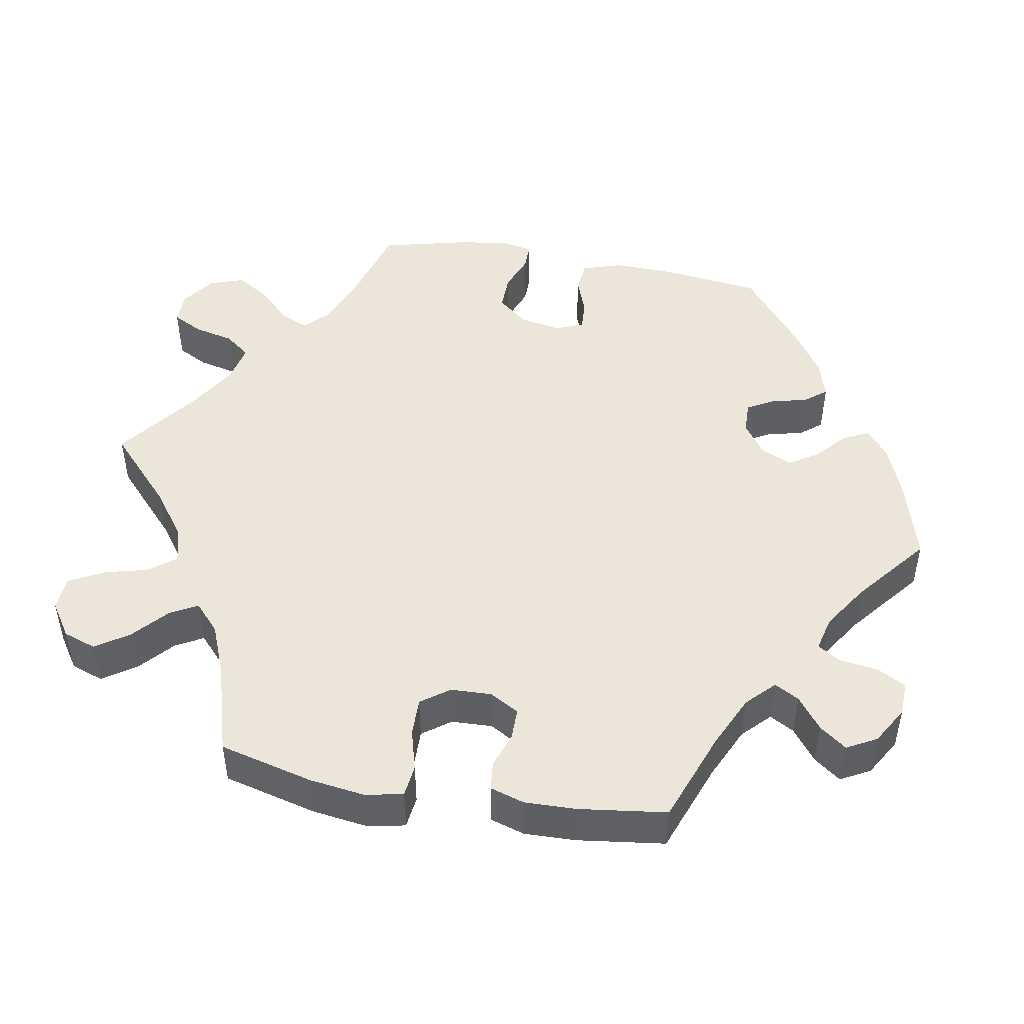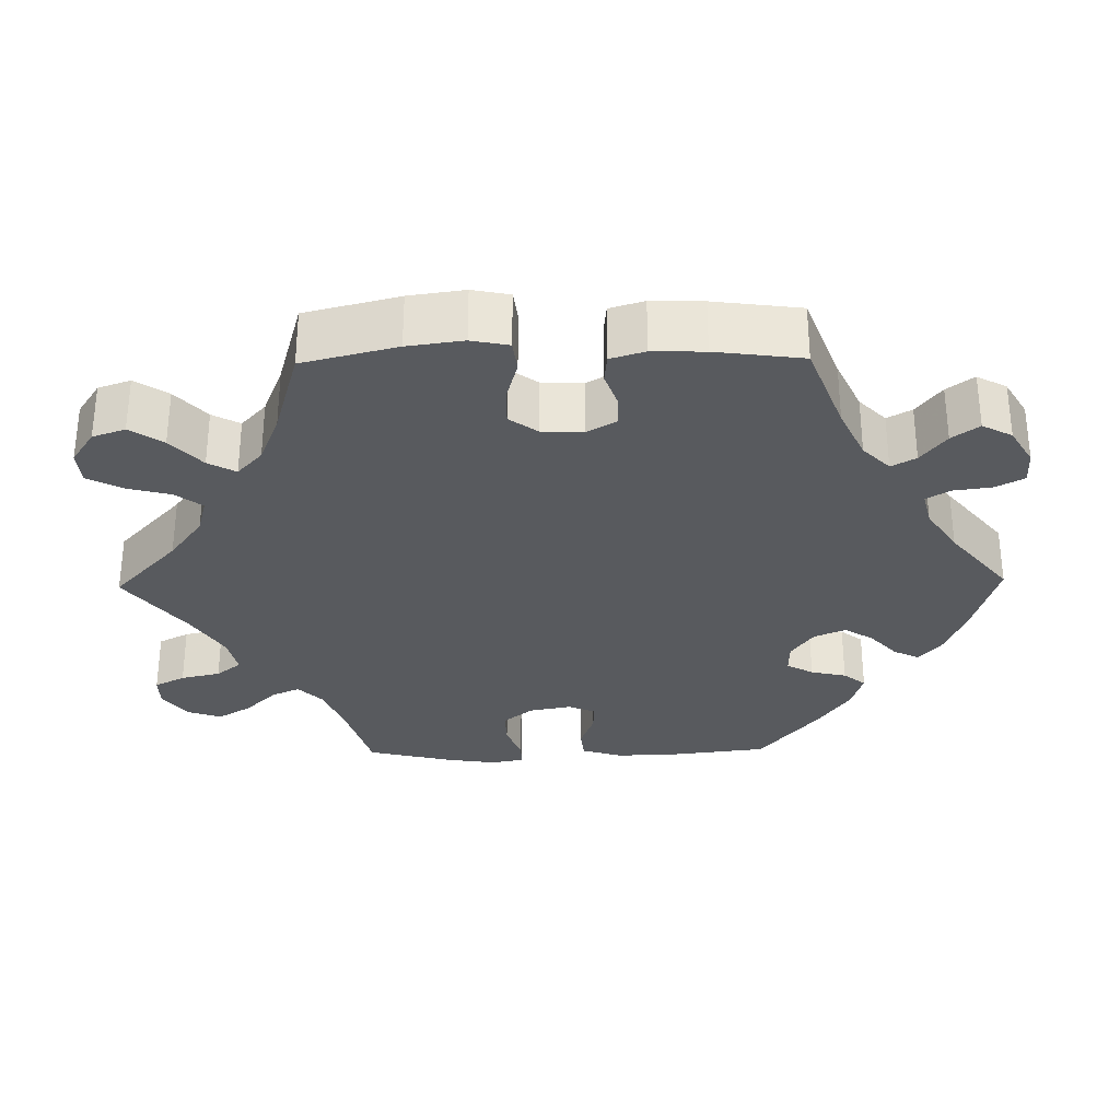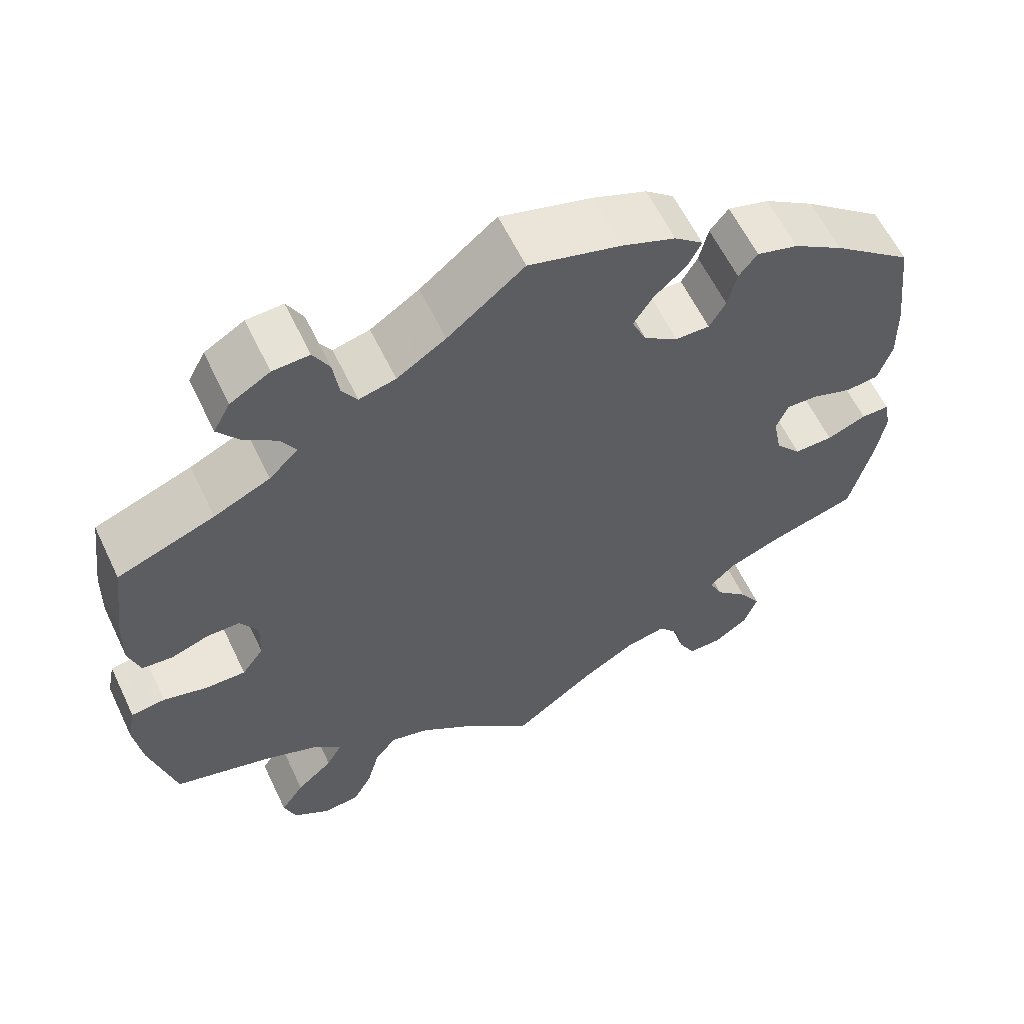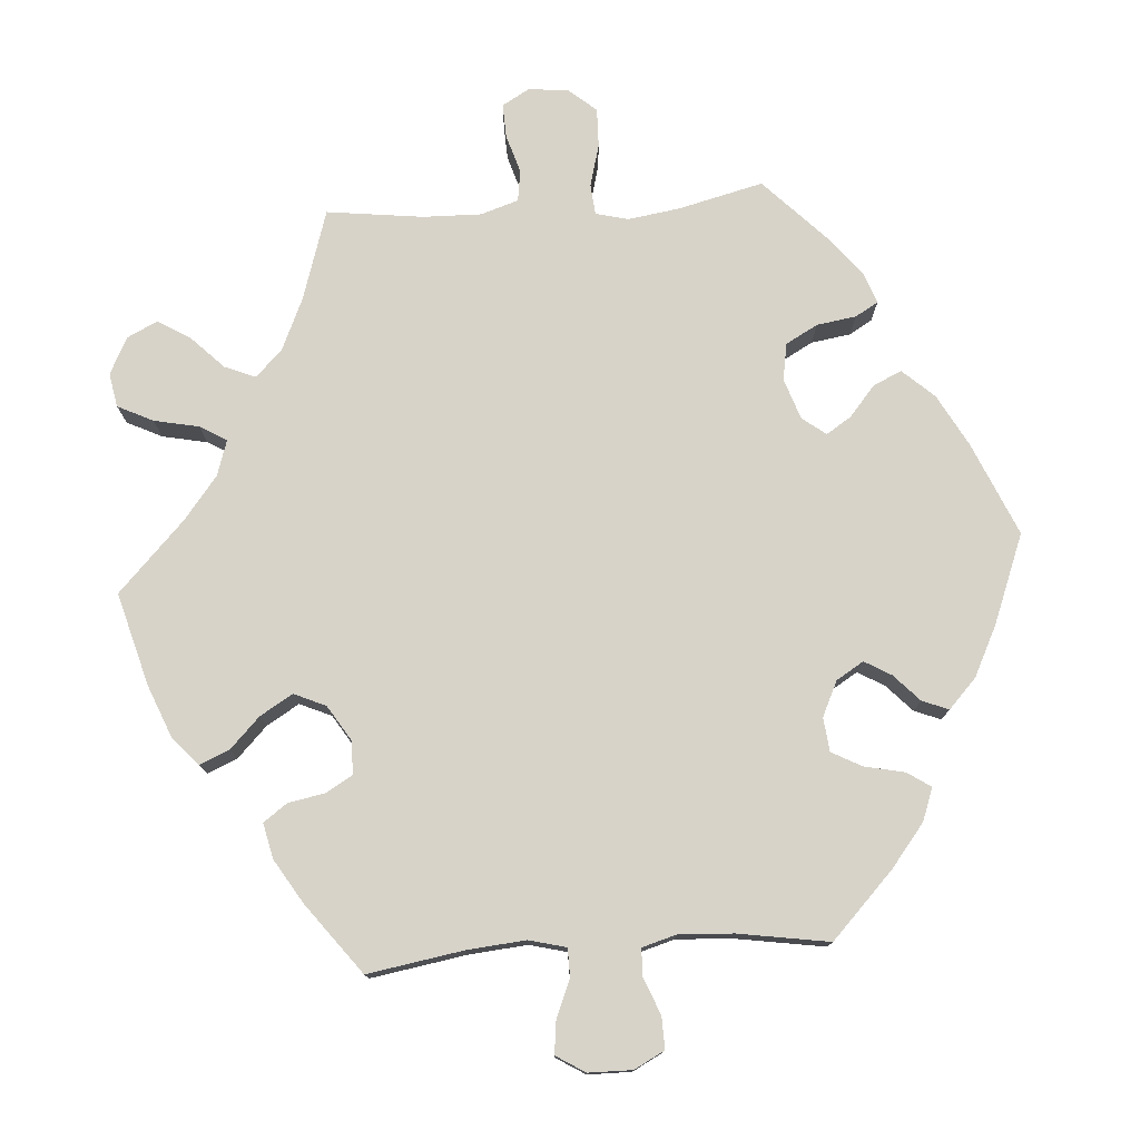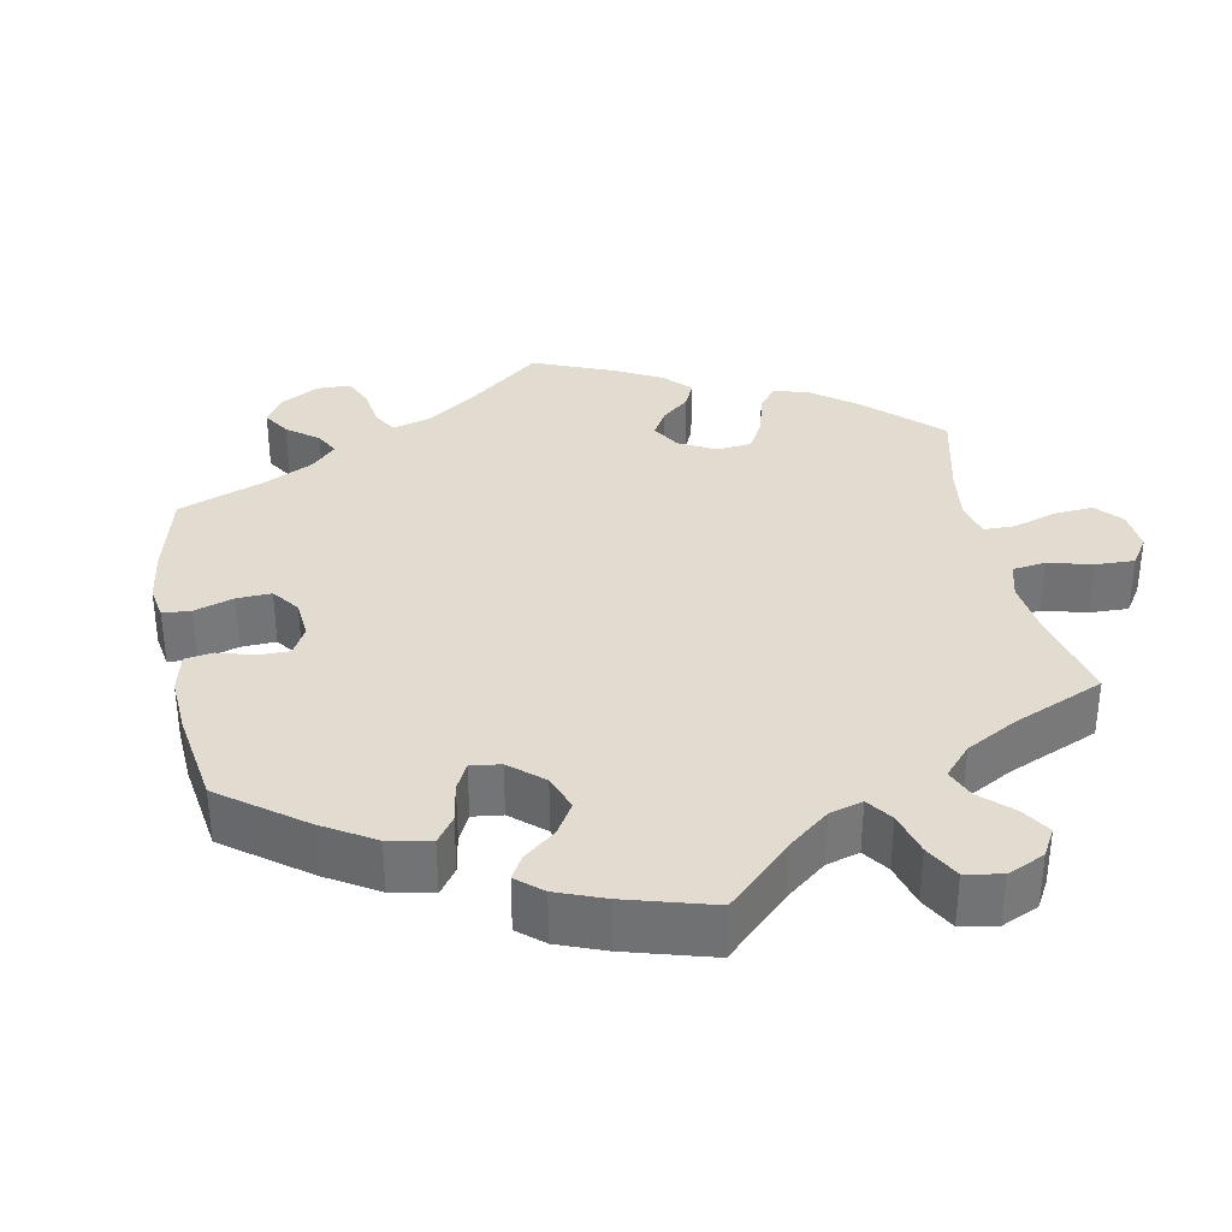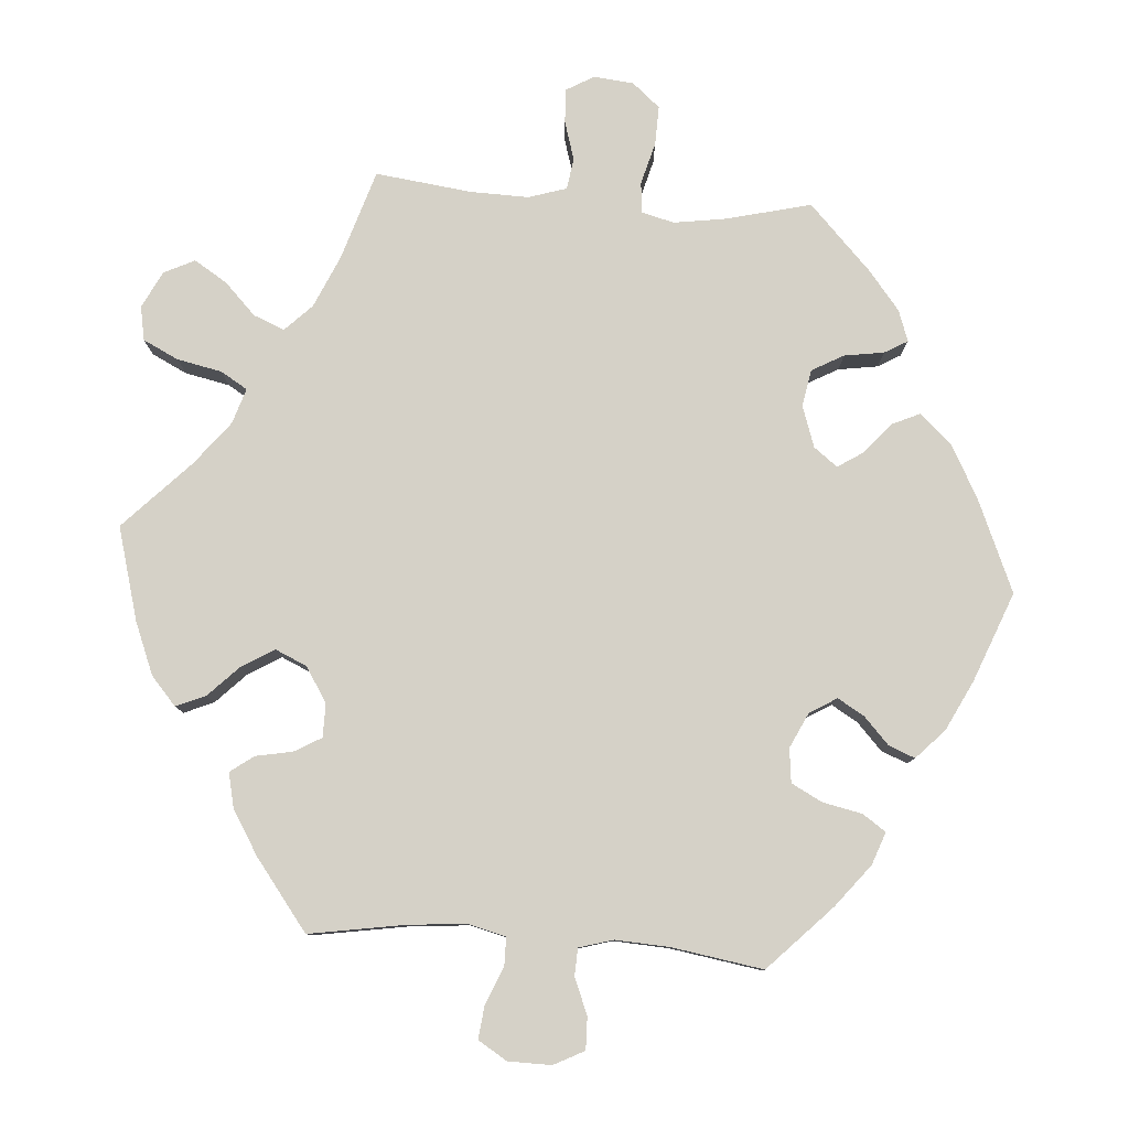
<metadata>
{"format":"obj","ext":"obj","renderer":"f3d","projection":"perspective","resolution":1024,"background":"white","views":[{"elev":47.6,"azim":-79.9,"up":"+Y"},{"elev":-30.5,"azim":-89.0,"up":"+Y"},{"elev":60.5,"azim":-25.5,"up":"+Z"},{"elev":76.2,"azim":-34.0,"up":"+Y"},{"elev":34.2,"azim":108.7,"up":"+Y"},{"elev":79.7,"azim":-25.7,"up":"+Y"}]}
</metadata>
<code>
v -0.092 0.07 -0.493
v -0.152 0.07 -0.449
v -0.2 0.07 -0.436
v -0.227 0.07 -0.471
v -0.242 0.07 -0.528
v -0.266 0.07 -0.573
v -0.311 0.07 -0.576
v -0.356 0.07 -0.546
v -0.371 0.07 -0.503
v -0.342 0.07 -0.46
v -0.297 0.07 -0.42
v -0.277 0.07 -0.384
v -0.313 0.07 -0.351
v -0.38 0.07 -0.324
v -0.5 0.07 -0.289
v -0.531 0.07 -0.166
v -0.541 0.07 -0.093
v -0.531 0.07 -0.044
v -0.489 0.07 -0.039
v -0.435 0.07 -0.054
v -0.385 0.07 -0.055
v -0.358 0.07 -0.018
v -0.356 0.07 0.036
v -0.378 0.07 0.074
v -0.419 0.07 0.074
v -0.465 0.07 0.058
v -0.503 0.07 0.062
v -0.517 0.07 0.107
v -0.515 0.07 0.175
v -0.5 0.07 0.289
v -0.38 0.07 0.334
v -0.311 0.07 0.366
v -0.275 0.07 0.401
v -0.293 0.07 0.433
v -0.335 0.07 0.465
v -0.361 0.07 0.5
v -0.34 0.07 0.539
v -0.291 0.07 0.568
v -0.246 0.07 0.57
v -0.226 0.07 0.533
v -0.219 0.07 0.482
v -0.2 0.07 0.452
v -0.155 0.07 0.463
v -0.095 0.07 0.502
v -0.001 0.07 0.578
v 0.112 0.07 0.546
v 0.178 0.07 0.52
v 0.213 0.07 0.491
v 0.197 0.07 0.458
v 0.157 0.07 0.422
v 0.133 0.07 0.384
v 0.151 0.07 0.343
v 0.193 0.07 0.314
v 0.235 0.07 0.313
v 0.255 0.07 0.348
v 0.266 0.07 0.395
v 0.289 0.07 0.424
v 0.34 0.07 0.409
v 0.402 0.07 0.368
v 0.5 0.07 0.29
v 0.516 0.07 0.158
v 0.518 0.07 0.08
v 0.501 0.07 0.027
v 0.46 0.07 0.023
v 0.41 0.07 0.041
v 0.371 0.07 0.043
v 0.356 0.07 0.007
v 0.367 0.07 -0.049
v 0.399 0.07 -0.087
v 0.447 0.07 -0.086
v 0.496 0.07 -0.067
v 0.531 0.07 -0.067
v 0.539 0.07 -0.11
v 0.529 0.07 -0.175
v 0.501 0.07 -0.289
v 0.39 0.07 -0.321
v 0.326 0.07 -0.346
v 0.294 0.07 -0.377
v 0.311 0.07 -0.414
v 0.352 0.07 -0.455
v 0.379 0.07 -0.499
v 0.363 0.07 -0.544
v 0.32 0.07 -0.575
v 0.278 0.07 -0.575
v 0.257 0.07 -0.535
v 0.245 0.07 -0.483
v 0.219 0.07 -0.45
v 0.168 0.07 -0.461
v 0.102 0.07 -0.501
v 0 0.07 -0.578
v -0.092 0 -0.493
v -0.152 0 -0.449
v -0.2 0 -0.436
v -0.227 0 -0.471
v -0.242 0 -0.528
v -0.266 0 -0.573
v -0.311 0 -0.576
v -0.356 0 -0.546
v -0.371 0 -0.503
v -0.342 0 -0.46
v -0.297 0 -0.42
v -0.277 0 -0.384
v -0.313 0 -0.351
v -0.38 0 -0.324
v -0.5 0 -0.289
v -0.531 0 -0.166
v -0.541 0 -0.093
v -0.531 0 -0.044
v -0.489 0 -0.039
v -0.435 0 -0.054
v -0.385 0 -0.055
v -0.358 0 -0.018
v -0.356 0 0.036
v -0.378 0 0.074
v -0.419 0 0.074
v -0.465 0 0.058
v -0.503 0 0.062
v -0.517 0 0.107
v -0.515 0 0.175
v -0.5 0 0.289
v -0.38 0 0.334
v -0.311 0 0.366
v -0.275 0 0.401
v -0.293 0 0.433
v -0.335 0 0.465
v -0.361 0 0.5
v -0.34 0 0.539
v -0.291 0 0.568
v -0.246 0 0.57
v -0.226 0 0.533
v -0.219 0 0.482
v -0.2 0 0.452
v -0.155 0 0.463
v -0.095 0 0.502
v -0.001 0 0.578
v 0.112 0 0.546
v 0.178 0 0.52
v 0.213 0 0.491
v 0.197 0 0.458
v 0.157 0 0.422
v 0.133 0 0.384
v 0.151 0 0.343
v 0.193 0 0.314
v 0.235 0 0.313
v 0.255 0 0.348
v 0.266 0 0.395
v 0.289 0 0.424
v 0.34 0 0.409
v 0.402 0 0.368
v 0.5 0 0.29
v 0.516 0 0.158
v 0.518 0 0.08
v 0.501 0 0.027
v 0.46 0 0.023
v 0.41 0 0.041
v 0.371 0 0.043
v 0.356 0 0.007
v 0.367 0 -0.049
v 0.399 0 -0.087
v 0.447 0 -0.086
v 0.496 0 -0.067
v 0.531 0 -0.067
v 0.539 0 -0.11
v 0.529 0 -0.175
v 0.501 0 -0.289
v 0.39 0 -0.321
v 0.326 0 -0.346
v 0.294 0 -0.377
v 0.311 0 -0.414
v 0.352 0 -0.455
v 0.379 0 -0.499
v 0.363 0 -0.544
v 0.32 0 -0.575
v 0.278 0 -0.575
v 0.257 0 -0.535
v 0.245 0 -0.483
v 0.219 0 -0.45
v 0.168 0 -0.461
v 0.102 0 -0.501
v 0 0 -0.578
f 89 90 1
f 88 89 1 2
f 87 88 2 3
f 83 84 85 86
f 83 86 87
f 82 83 87
f 79 80 81 82
f 78 79 82 87
f 73 74 75 76
f 73 76 77
f 70 71 72 73
f 69 70 73 77
f 68 69 77 78
f 62 63 64 65
f 62 65 66
f 61 62 66
f 60 61 66
f 59 60 66
f 58 59 66 67
f 55 56 57 58
f 54 55 58 67
f 47 48 49 50
f 47 50 51
f 44 45 46 47
f 43 44 47 51
f 42 43 51 52
f 38 39 40 41
f 38 41 42
f 37 38 42
f 34 35 36 37
f 33 34 37 42
f 32 33 42 52
f 28 29 30 31
f 25 26 27 28
f 24 25 28 31
f 23 24 31 32
f 17 18 19 20
f 17 20 21
f 14 15 16 17
f 13 14 17 21
f 12 13 21 22
f 8 9 10 11
f 8 11 12
f 7 8 12
f 4 5 6 7
f 3 4 7 12
f 53 54 67 68
f 53 68 78 87
f 32 52 53 87
f 22 23 32 87
f 3 12 22 87
f 91 180 179
f 92 91 179 178
f 93 92 178 177
f 176 175 174 173
f 177 176 173
f 177 173 172
f 172 171 170 169
f 177 172 169 168
f 166 165 164 163
f 167 166 163
f 163 162 161 160
f 167 163 160 159
f 168 167 159 158
f 155 154 153 152
f 156 155 152
f 156 152 151
f 156 151 150
f 156 150 149
f 157 156 149 148
f 148 147 146 145
f 157 148 145 144
f 140 139 138 137
f 141 140 137
f 137 136 135 134
f 141 137 134 133
f 142 141 133 132
f 131 130 129 128
f 132 131 128
f 132 128 127
f 127 126 125 124
f 132 127 124 123
f 142 132 123 122
f 121 120 119 118
f 118 117 116 115
f 121 118 115 114
f 122 121 114 113
f 110 109 108 107
f 111 110 107
f 107 106 105 104
f 111 107 104 103
f 112 111 103 102
f 101 100 99 98
f 102 101 98
f 102 98 97
f 97 96 95 94
f 102 97 94 93
f 158 157 144 143
f 177 168 158 143
f 177 143 142 122
f 177 122 113 112
f 177 112 102 93
f 1 91 92 2
f 2 92 93 3
f 3 93 94 4
f 4 94 95 5
f 5 95 96 6
f 6 96 97 7
f 7 97 98 8
f 8 98 99 9
f 9 99 100 10
f 10 100 101 11
f 11 101 102 12
f 12 102 103 13
f 13 103 104 14
f 14 104 105 15
f 15 105 106 16
f 16 106 107 17
f 17 107 108 18
f 18 108 109 19
f 19 109 110 20
f 20 110 111 21
f 21 111 112 22
f 22 112 113 23
f 23 113 114 24
f 24 114 115 25
f 25 115 116 26
f 26 116 117 27
f 27 117 118 28
f 28 118 119 29
f 29 119 120 30
f 30 120 121 31
f 31 121 122 32
f 32 122 123 33
f 33 123 124 34
f 34 124 125 35
f 35 125 126 36
f 36 126 127 37
f 37 127 128 38
f 38 128 129 39
f 39 129 130 40
f 40 130 131 41
f 41 131 132 42
f 42 132 133 43
f 43 133 134 44
f 44 134 135 45
f 45 135 136 46
f 46 136 137 47
f 47 137 138 48
f 48 138 139 49
f 49 139 140 50
f 50 140 141 51
f 51 141 142 52
f 52 142 143 53
f 53 143 144 54
f 54 144 145 55
f 55 145 146 56
f 56 146 147 57
f 57 147 148 58
f 58 148 149 59
f 59 149 150 60
f 60 150 151 61
f 61 151 152 62
f 62 152 153 63
f 63 153 154 64
f 64 154 155 65
f 65 155 156 66
f 66 156 157 67
f 67 157 158 68
f 68 158 159 69
f 69 159 160 70
f 70 160 161 71
f 71 161 162 72
f 72 162 163 73
f 73 163 164 74
f 74 164 165 75
f 75 165 166 76
f 76 166 167 77
f 77 167 168 78
f 78 168 169 79
f 79 169 170 80
f 80 170 171 81
f 81 171 172 82
f 82 172 173 83
f 83 173 174 84
f 84 174 175 85
f 85 175 176 86
f 86 176 177 87
f 87 177 178 88
f 88 178 179 89
f 89 179 180 90
f 90 180 91 1

</code>
